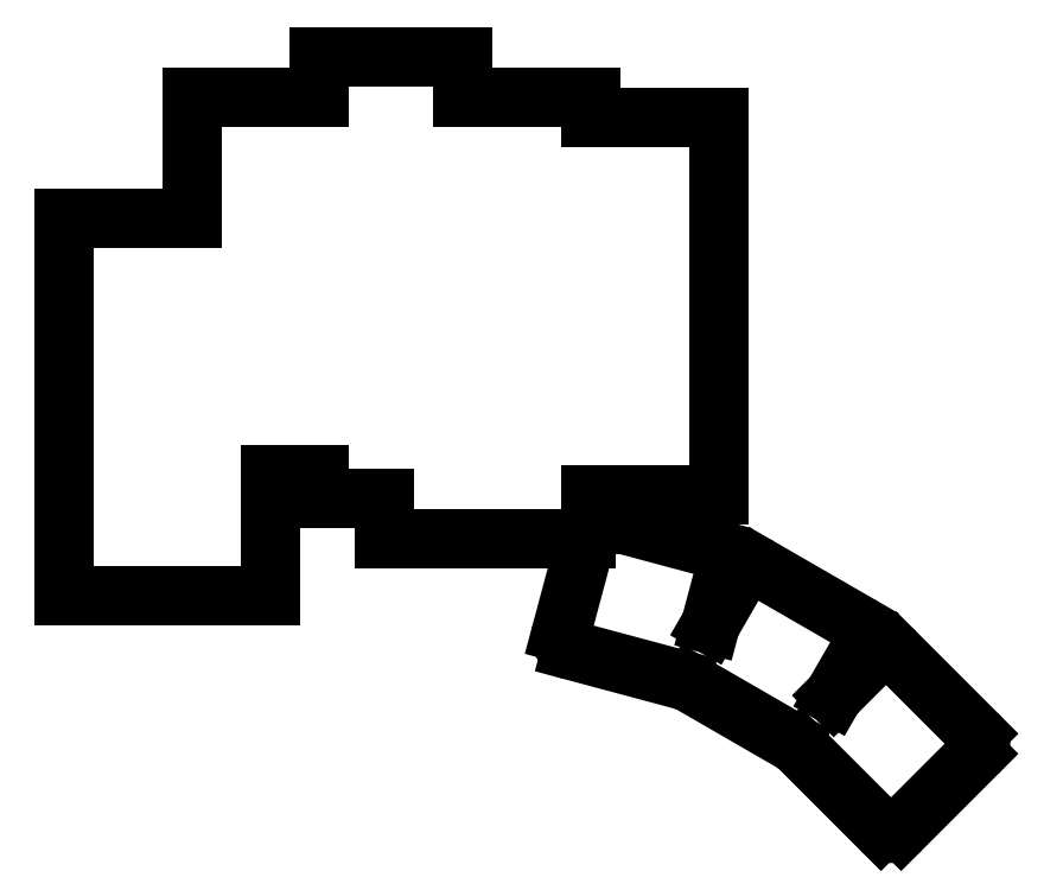
<metadata>
{"format":"dxf","ext":"dxf","renderer":"ezdxf+matplotlib","layout":"modelspace","background":"white","min_lineweight":24,"dpi":150}
</metadata>
<code>
0
SECTION
2
ENTITIES
0
LINE
8
0
10
87
20
40.4
11
87
21
57.4
0
LINE
8
0
10
57.9
20
40.4
11
87
21
40.4
0
LINE
8
0
10
57.9
20
40.4
11
57.9
21
93.6
0
LINE
8
0
10
57.9
20
93.6
11
75.9
21
93.6
0
LINE
8
0
10
93.9
20
57.4
11
87
21
57.4
0
LINE
8
0
10
75.9
20
110.6
11
93.9
21
110.6
0
LINE
8
0
10
75.9
20
93.6
11
75.9
21
110.6
0
LINE
8
0
10
103
20
54.17
11
93.9
21
54.17
0
LINE
8
0
10
93.9
20
54.17
11
93.9
21
57.4
0
LINE
8
0
10
93.9
20
116.3
11
114.1
21
116.3
0
LINE
8
0
10
114.1
20
116.3
11
114.1
21
110.6
0
LINE
8
0
10
93.9
20
110.6
11
93.9
21
116.3
0
LINE
8
0
10
132.1
20
54.57
11
132.1
21
50.41
0
LINE
8
0
10
103
20
48.5
11
131.4
21
48.5
0
LINE
8
0
10
103
20
48.5
11
103
21
54.17
0
LINE
8
0
10
114.1
20
110.6
11
132.1
21
110.6
0
LINE
8
0
10
132.1
20
110.6
11
132.1
21
107.8
0
LINE
8
0
10
150.1
20
54.57
11
150.1
21
107.8
0
LINE
8
0
10
132.1
20
54.57
11
150.1
21
54.57
0
LINE
8
0
10
132.1
20
107.8
11
150.1
21
107.8
0
LINE
8
0
10
129.3
20
32.78
11
144.7
21
28.64
0
ARC
8
0
10
145.3
20
30.57
40
2
50
255
51
281.6
0
LINE
8
0
10
148.9
20
36.43
11
151.1
21
44.55
0
ARC
8
0
10
149.1
20
45.06
40
2
50
345
51
75
0
LINE
8
0
10
149.7
20
46.99
11
134.2
21
51.14
0
ARC
8
0
10
133.7
20
49.2
40
2
50
75
51
142.8
0
LINE
8
0
10
131.4
20
48.5
11
127.9
21
35.23
0
ARC
8
0
10
129.8
20
34.72
40
2
50
165
51
255
0
LINE
8
0
10
146.3
20
27.98
11
160.2
21
19.98
0
ARC
8
0
10
161.2
20
21.72
40
2
50
240
51
266.6
0
LINE
8
0
10
166.2
20
26.43
11
170.4
21
33.71
0
ARC
8
0
10
168.7
20
34.71
40
2
50
330
51
60
0
LINE
8
0
10
169.7
20
36.44
11
155.8
21
44.44
0
ARC
8
0
10
154.8
20
42.71
40
2
50
60
51
150
0
LINE
8
0
10
153.1
20
43.71
11
148.9
21
36.43
0
ARC
8
0
10
147.3
20
29.72
40
2
50
213.4
51
240
0
LINE
8
0
10
161.6
20
18.93
11
172.9
21
7.621
0
ARC
8
0
10
174.3
20
9.035
40
2
50
225
51
315
0
LINE
8
0
10
175.7
20
7.621
11
186.3
21
18.23
0
ARC
8
0
10
184.9
20
19.64
40
2
50
315
51
45
0
LINE
8
0
10
186.3
20
21.06
11
175
21
32.37
0
ARC
8
0
10
173.6
20
30.96
40
2
50
45
51
135
0
LINE
8
0
10
172.2
20
32.37
11
166.2
21
26.43
0
ARC
8
0
10
163
20
20.35
40
2
50
198.4
51
225
0
ENDSEC
0
EOF

</code>
